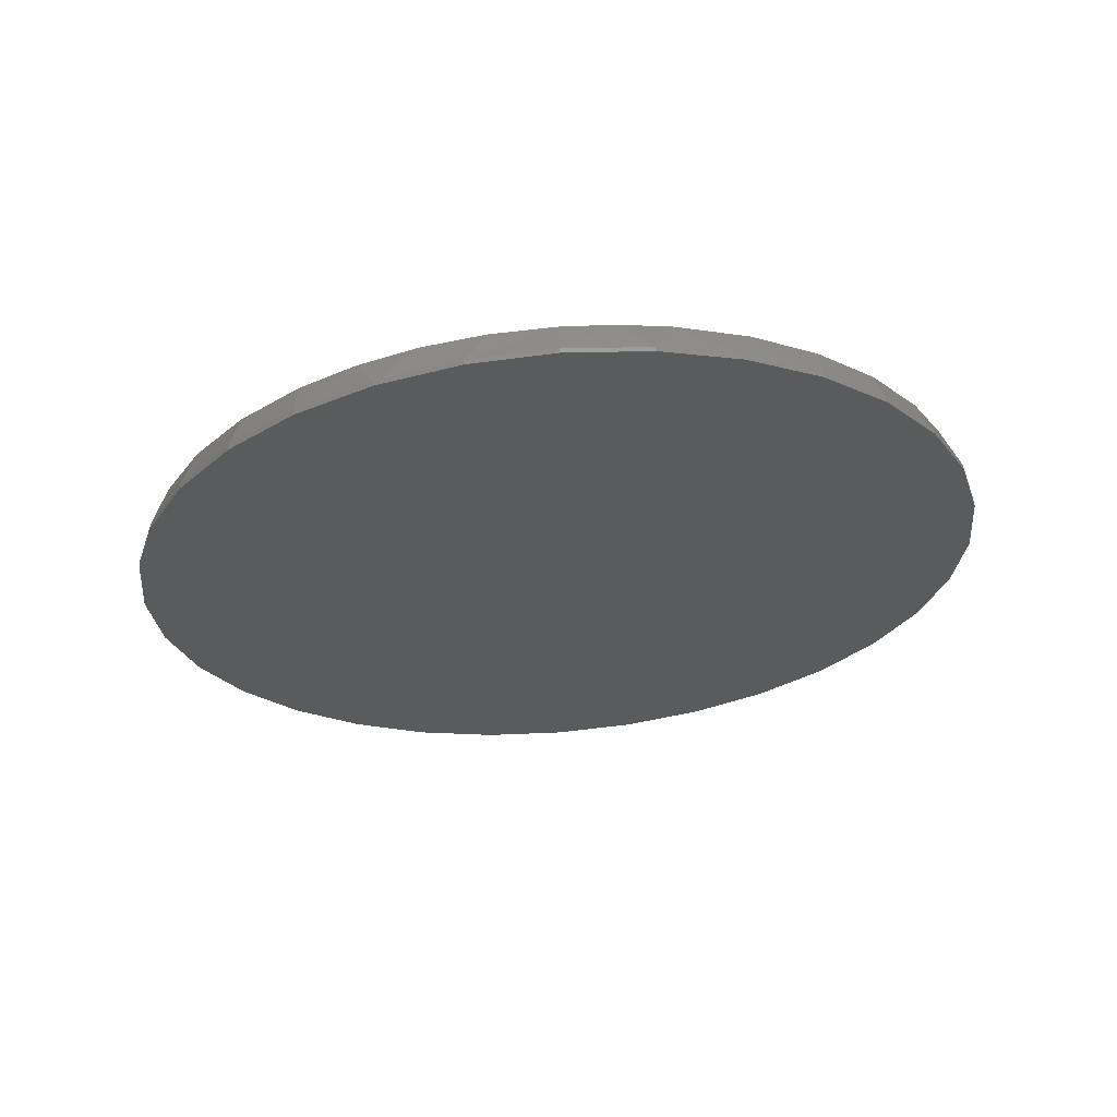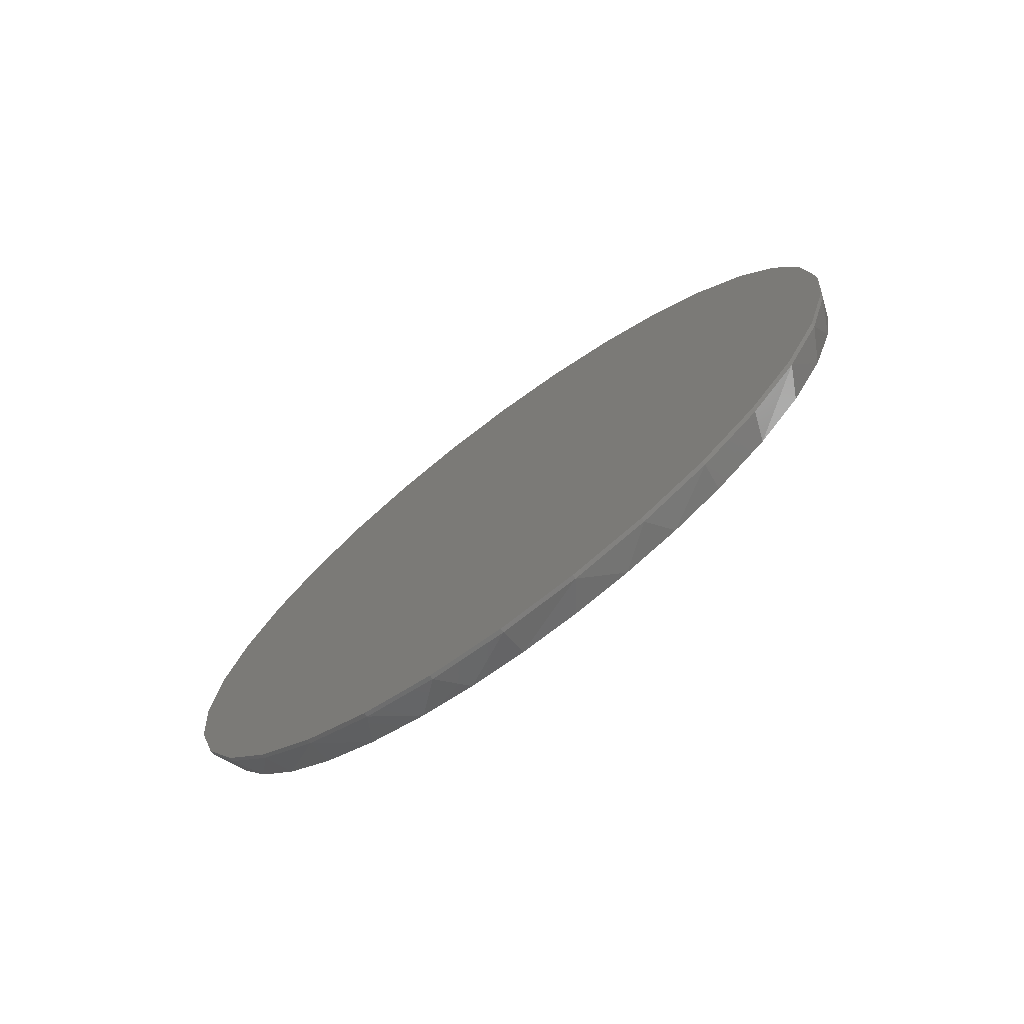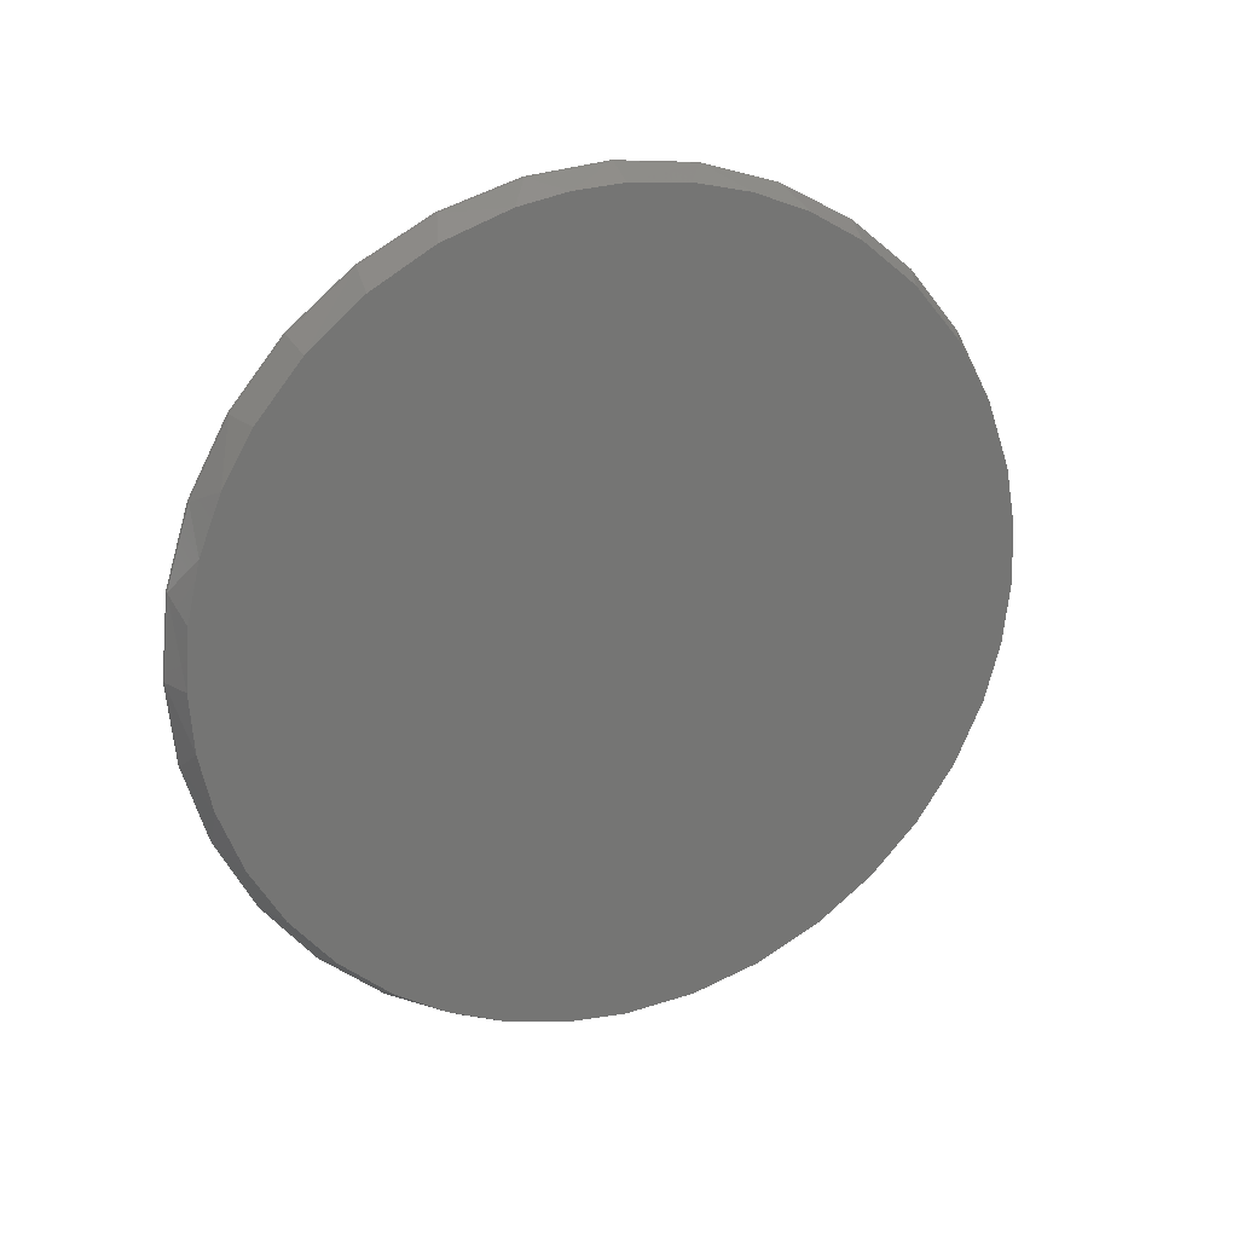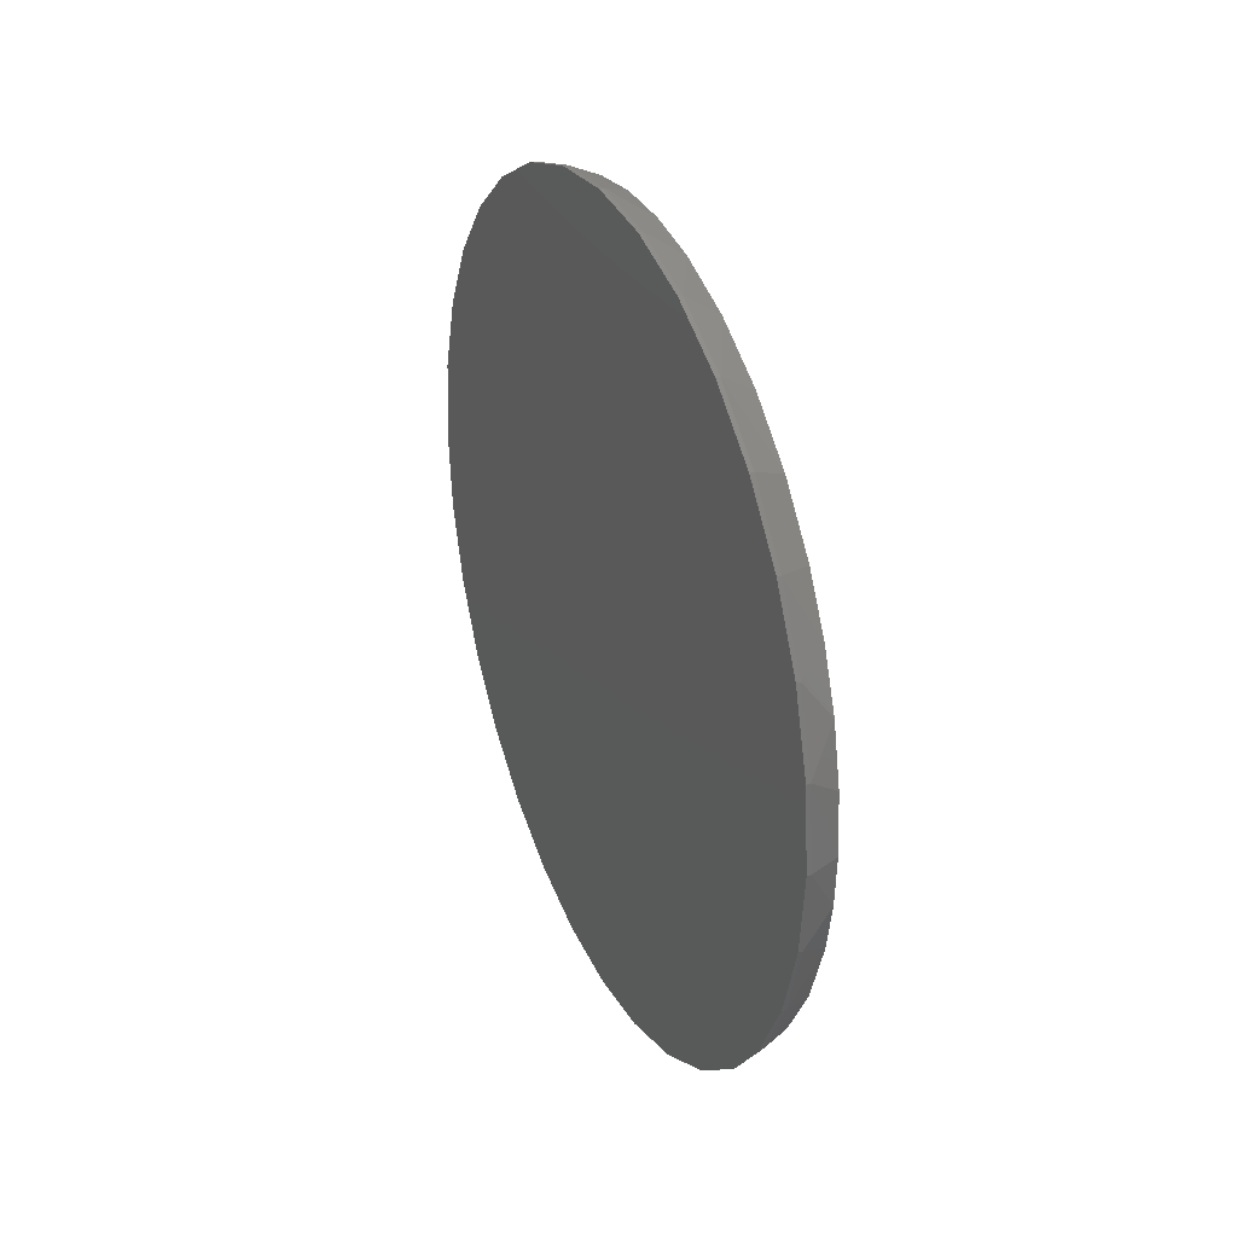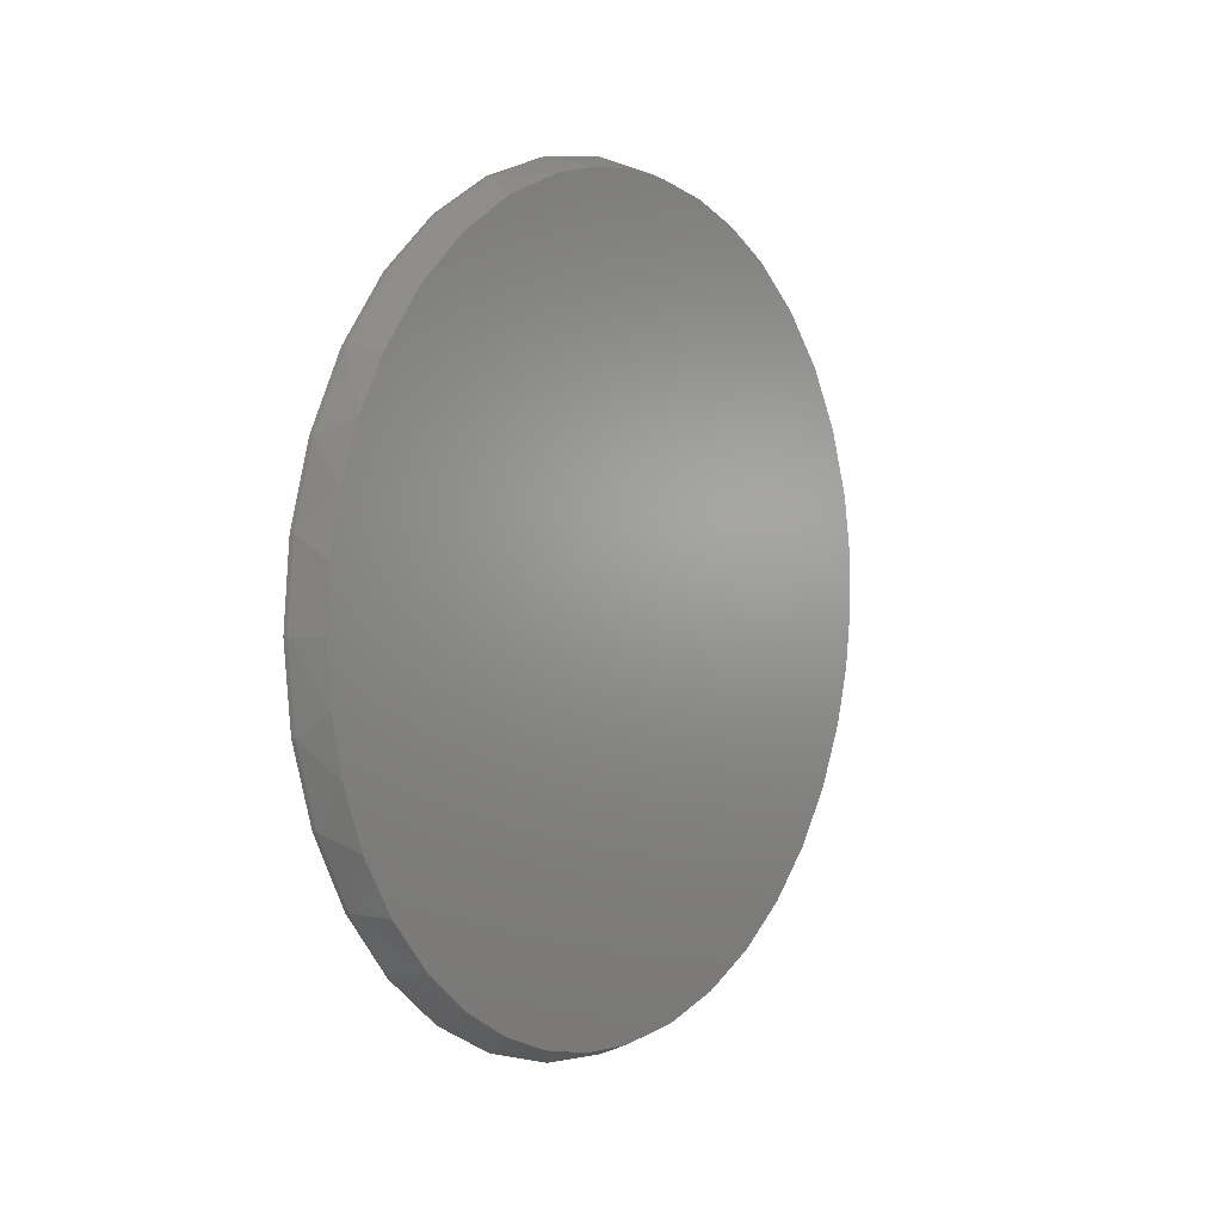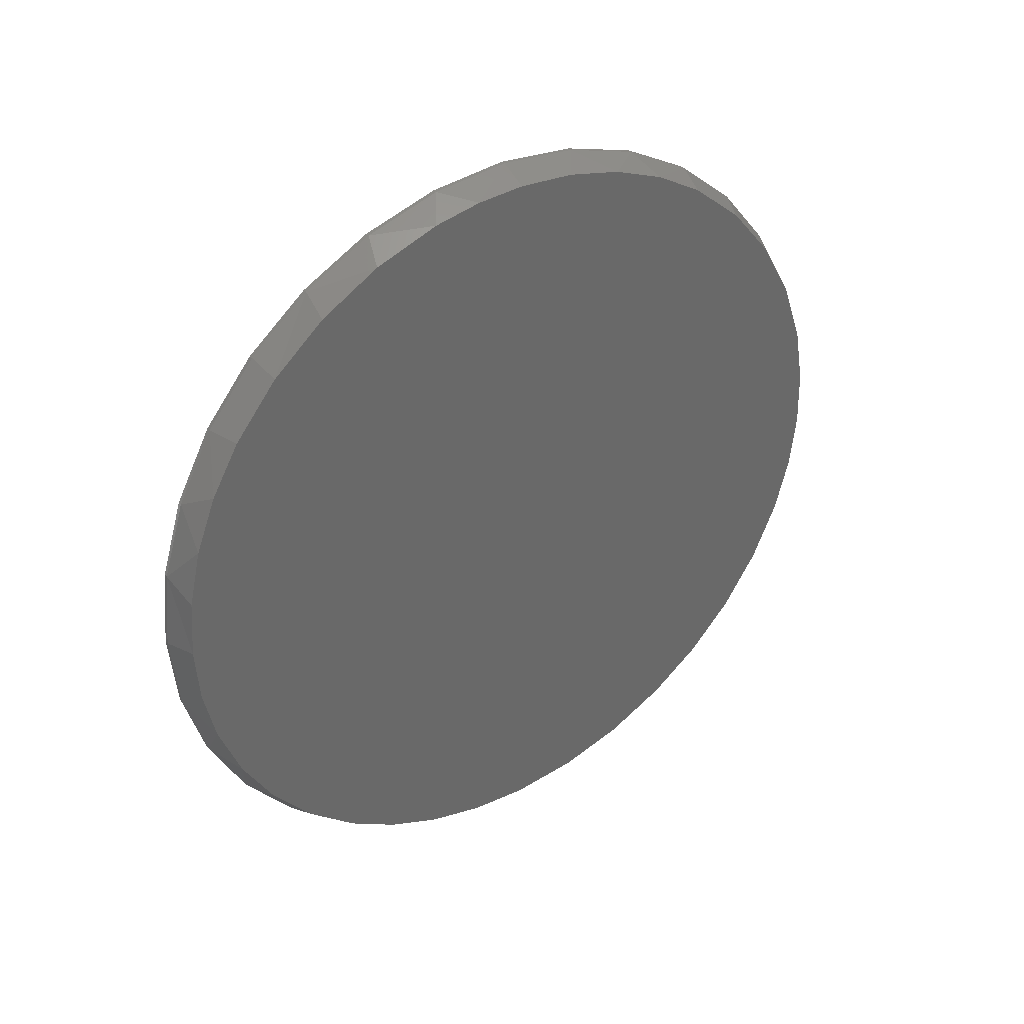
<metadata>
{"format":"stl","ext":"stl","renderer":"f3d","projection":"perspective","resolution":1024,"background":"white","views":[{"elev":63.1,"azim":85.3,"up":"+Y"},{"elev":-73.4,"azim":126.7,"up":"+Z"},{"elev":21.7,"azim":-112.5,"up":"+Y"},{"elev":30.9,"azim":157.1,"up":"+Z"},{"elev":3.6,"azim":-143.9,"up":"+Y"},{"elev":35.6,"azim":-125.0,"up":"+Y"}]}
</metadata>
<code>
# stl→obj: 103 verts, 202 faces
v 0 -0.027 0.7336
v 0 0.08304 0.7306
v 0 -0.1362 0.7202
v 0 0.1914 0.7112
v 0 -0.2423 0.6905
v 0 0.3158 0.6668
v 0 -0.3567 0.6376
v 0 0.4303 0.6009
v 0 -0.4603 0.5659
v 0 0.7098 0.2163
v 0 -0.6802 0.2568
v 0 0.6697 0.3184
v 0 -0.6236 0.375
v 0 0.6149 0.4134
v 0 -0.5502 0.4775
v 0 0.5311 0.5155
v 0 0.007895 -0.7345
v 0 -0.09856 -0.7267
v 0 0.1173 -0.7263
v 0 -0.2028 -0.7036
v 0 0.2242 -0.7019
v 0 -0.3162 -0.6591
v 0 0.3263 -0.6618
v 0 -0.4207 -0.5965
v 0 0.4213 -0.607
v 0 -0.5134 -0.5174
v 0 0.5234 -0.5232
v 0 -0.5917 -0.4242
v 0 0.6088 -0.4224
v 0 -0.6496 -0.3272
v 0 0.6747 -0.3079
v 0 -0.692 -0.2225
v 0 0.7191 -0.1835
v 0 -0.7179 -0.1126
v 0 0.7365 -0.09248
v 0 -0.7266 8.874e-08
v 0 0.7424 -1.746e-16
v 0 -0.7149 0.1305
v 0 0.7342 0.1094
v 0.05469 0.7658 -2.784e-16
v 0.0625 0.7658 -9.282e-17
v 0.05469 0.7512 -0.1479
v 0.0625 0.7512 -0.1479
v 0.05469 0.7081 -0.29
v 0.0625 0.7081 -0.29
v 0.05469 0.6381 -0.4211
v 0.0625 0.6381 -0.4211
v 0.05469 0.5438 -0.5359
v 0.0625 0.5438 -0.5359
v 0.05469 0.429 -0.6302
v 0.0625 0.429 -0.6302
v 0.05469 0.2979 -0.7002
v 0.0625 0.2979 -0.7002
v 0.05469 0.1558 -0.7433
v 0.0625 0.1558 -0.7433
v 0.05469 0.007895 -0.7579
v 0.0625 0.007895 -0.7579
v 0.05469 -0.14 -0.7433
v 0.0625 -0.14 -0.7433
v 0.05469 -0.2821 -0.7002
v 0.0625 -0.2821 -0.7002
v 0.05469 -0.4132 -0.6302
v 0.0625 -0.4132 -0.6302
v 0.05469 -0.528 -0.5359
v 0.0625 -0.528 -0.5359
v 0.05469 -0.6223 -0.4211
v 0.0625 -0.6223 -0.4211
v 0.05469 -0.6923 -0.29
v 0.0625 -0.6923 -0.29
v 0.05469 -0.7354 -0.1479
v 0.0625 -0.7354 -0.1479
v 0.05469 -0.75 9.281e-17
v 0.0625 -0.75 9.281e-17
v 0.05469 -0.7354 0.1479
v 0.0625 -0.7354 0.1479
v 0.05469 -0.6923 0.29
v 0.0625 -0.6923 0.29
v 0.05469 -0.6223 0.4211
v 0.0625 -0.6223 0.4211
v 0.05469 -0.528 0.5359
v 0.0625 -0.528 0.5359
v 0.05469 -0.4132 0.6302
v 0.0625 -0.4132 0.6302
v 0.05469 -0.2821 0.7002
v 0.0625 -0.2821 0.7002
v 0.05469 -0.14 0.7433
v 0.0625 -0.14 0.7433
v 0.05469 0.007895 0.7579
v 0.0625 0.007895 0.7579
v 0.05469 0.1558 0.7433
v 0.0625 0.1558 0.7433
v 0.05469 0.2979 0.7002
v 0.0625 0.2979 0.7002
v 0.05469 0.429 0.6302
v 0.0625 0.429 0.6302
v 0.05469 0.5438 0.5359
v 0.0625 0.5438 0.5359
v 0.05469 0.6381 0.4211
v 0.0625 0.6381 0.4211
v 0.05469 0.7081 0.29
v 0.0625 0.7081 0.29
v 0.05469 0.7512 0.1479
v 0.0625 0.7512 0.1479
f 1 2 3
f 3 2 4
f 3 4 5
f 5 4 6
f 5 6 7
f 7 6 8
f 7 8 9
f 10 11 12
f 12 11 13
f 12 13 14
f 14 13 15
f 14 15 16
f 16 15 9
f 16 9 8
f 17 18 19
f 19 18 20
f 19 20 21
f 21 20 22
f 21 22 23
f 23 22 24
f 23 24 25
f 25 24 26
f 25 26 27
f 27 26 28
f 27 28 29
f 29 28 30
f 29 30 31
f 31 30 32
f 31 32 33
f 33 32 34
f 33 34 35
f 35 34 36
f 35 36 37
f 37 36 38
f 37 38 39
f 39 38 11
f 39 11 10
f 40 41 42
f 42 41 43
f 42 43 44
f 44 43 45
f 44 45 46
f 46 45 47
f 46 47 48
f 48 47 49
f 48 49 50
f 50 49 51
f 50 51 52
f 52 51 53
f 52 53 54
f 54 53 55
f 54 55 56
f 56 55 57
f 56 57 58
f 58 57 59
f 58 59 60
f 60 59 61
f 60 61 62
f 62 61 63
f 62 63 64
f 64 63 65
f 64 65 66
f 66 65 67
f 66 67 68
f 68 67 69
f 68 69 70
f 70 69 71
f 70 71 72
f 72 71 73
f 72 73 74
f 74 73 75
f 74 75 76
f 76 75 77
f 76 77 78
f 78 77 79
f 78 79 80
f 80 79 81
f 80 81 82
f 82 81 83
f 82 83 84
f 84 83 85
f 84 85 86
f 86 85 87
f 86 87 88
f 88 87 89
f 88 89 90
f 90 89 91
f 90 91 92
f 92 91 93
f 92 93 94
f 94 93 95
f 94 95 96
f 96 95 97
f 96 97 98
f 98 97 99
f 98 99 100
f 100 99 101
f 100 101 102
f 102 101 103
f 102 103 40
f 40 103 41
f 10 100 102
f 6 92 94
f 6 94 8
f 4 90 92
f 4 92 6
f 2 88 90
f 2 90 4
f 82 7 9
f 82 84 7
f 7 84 5
f 9 15 80
f 80 82 9
f 15 13 78
f 78 80 15
f 76 78 13
f 40 37 102
f 102 37 39
f 102 39 10
f 36 72 38
f 38 72 74
f 38 74 11
f 11 74 76
f 11 76 13
f 8 94 16
f 16 94 96
f 16 96 14
f 14 96 98
f 14 98 12
f 12 98 100
f 12 100 10
f 5 84 3
f 3 84 86
f 3 86 1
f 1 86 88
f 1 88 2
f 40 35 37
f 40 42 35
f 32 68 70
f 30 66 68
f 30 68 32
f 28 66 30
f 22 60 62
f 20 58 60
f 20 60 22
f 52 54 21
f 21 54 19
f 44 31 33
f 44 46 31
f 31 46 29
f 35 42 33
f 42 44 33
f 72 36 70
f 70 36 34
f 70 34 32
f 66 28 64
f 64 28 26
f 64 26 62
f 62 26 24
f 62 24 22
f 19 54 17
f 17 54 56
f 17 56 18
f 18 56 58
f 18 58 20
f 29 46 27
f 27 46 48
f 27 48 25
f 25 48 50
f 25 50 23
f 23 50 52
f 23 52 21
f 87 91 89
f 91 87 93
f 93 87 85
f 93 85 95
f 95 85 83
f 95 83 97
f 97 83 81
f 97 81 99
f 99 81 79
f 99 79 101
f 101 79 77
f 101 77 103
f 103 77 75
f 103 75 41
f 41 75 73
f 41 73 43
f 43 73 71
f 43 71 45
f 45 71 69
f 45 69 47
f 47 69 67
f 47 67 49
f 49 67 65
f 49 65 51
f 51 65 63
f 51 63 53
f 53 63 61
f 53 61 55
f 55 61 59
f 55 59 57

</code>
